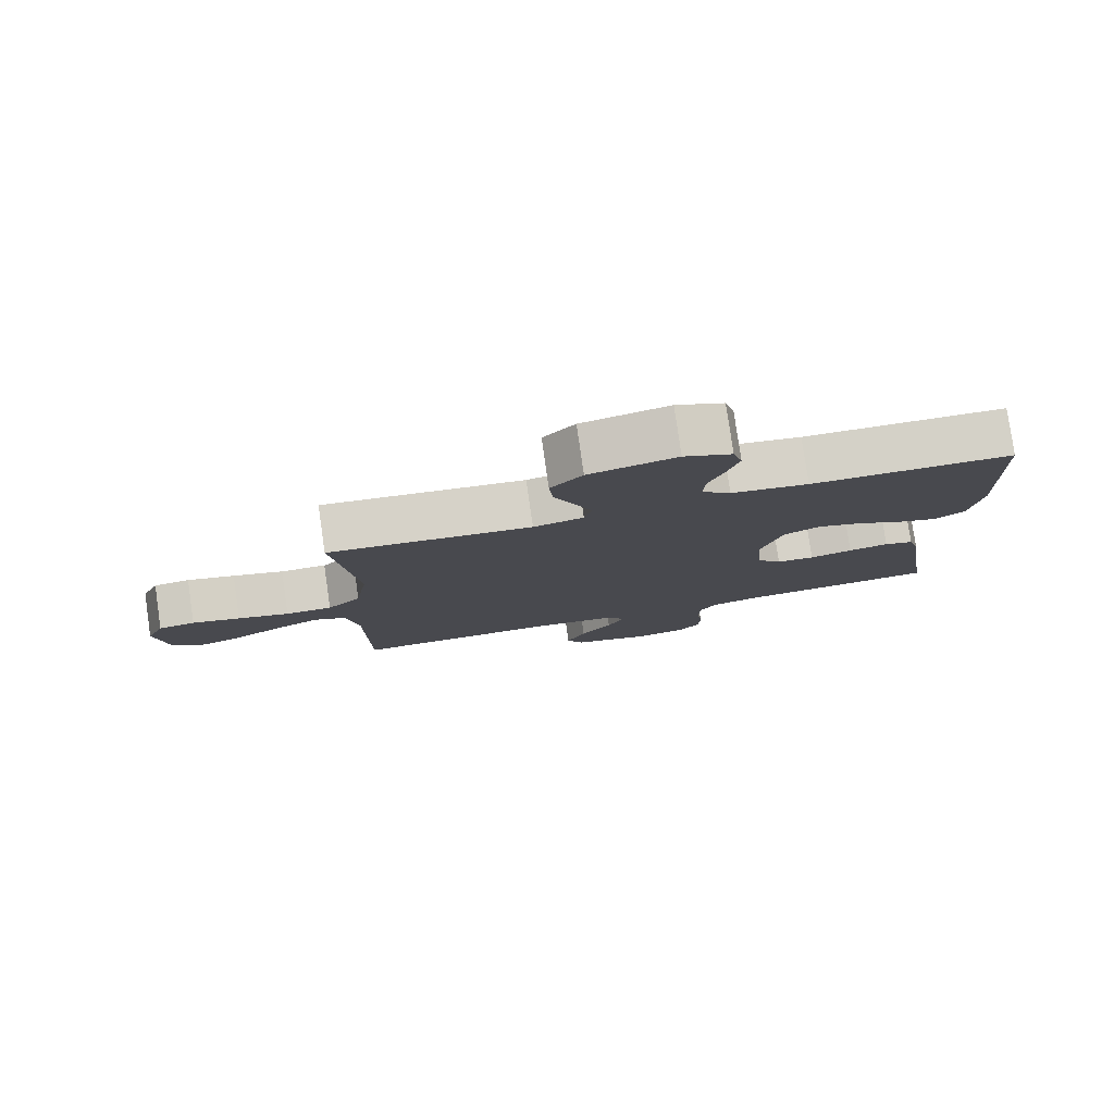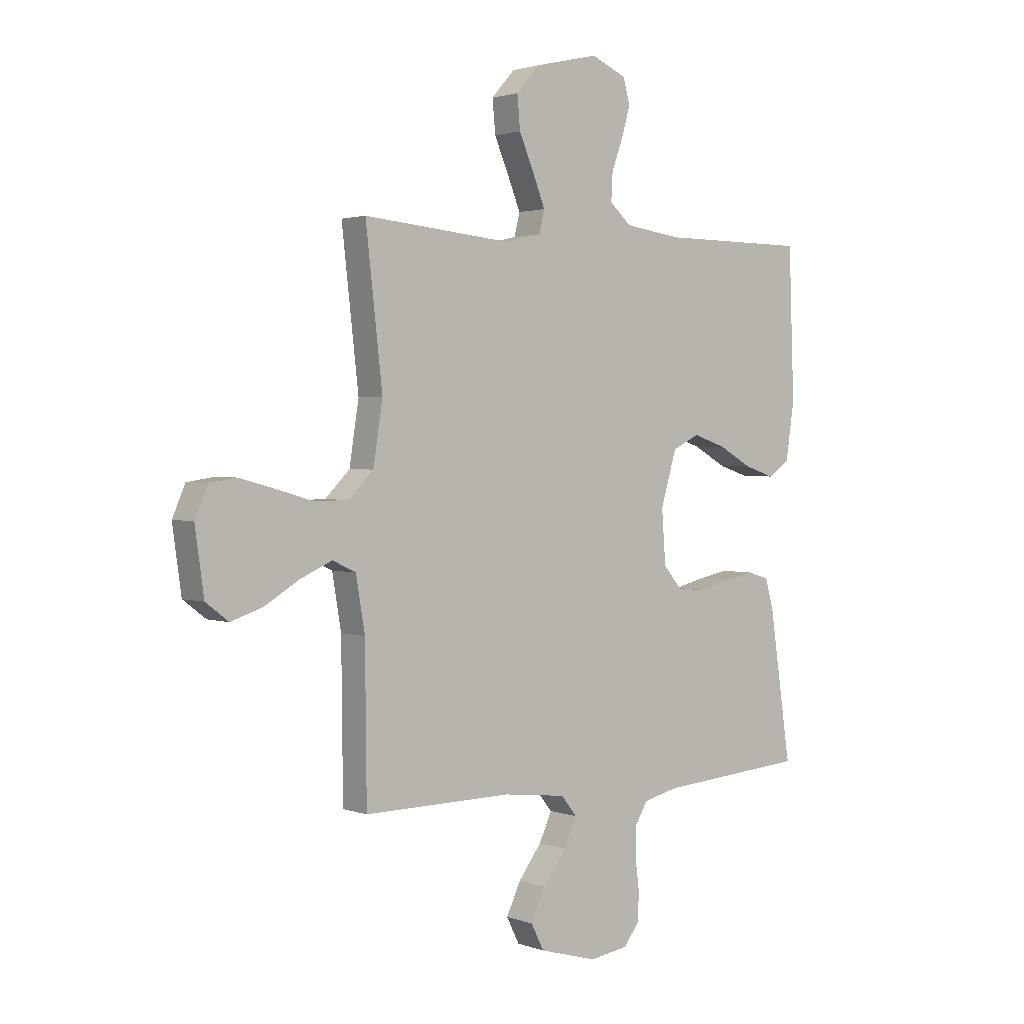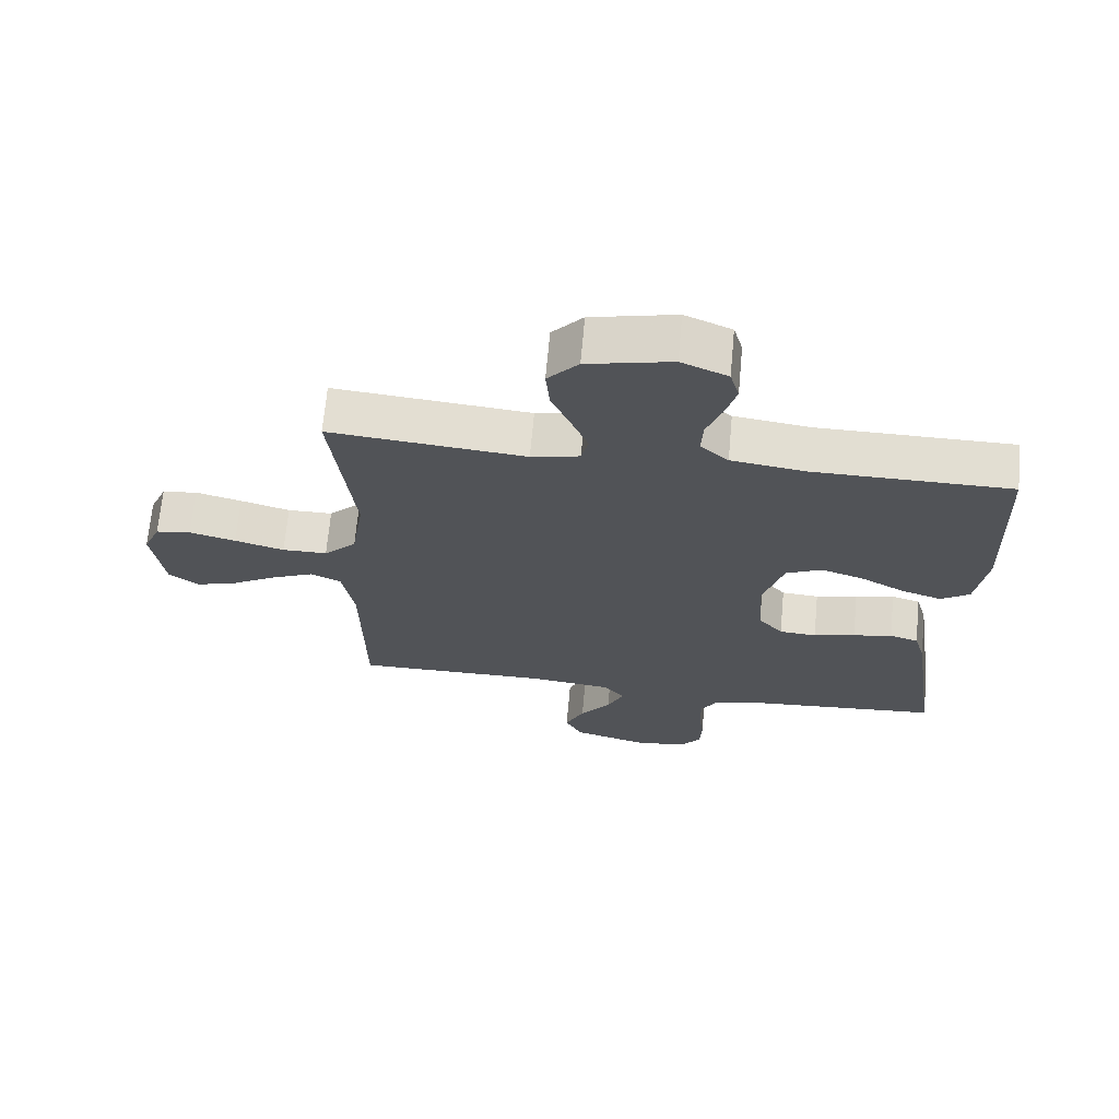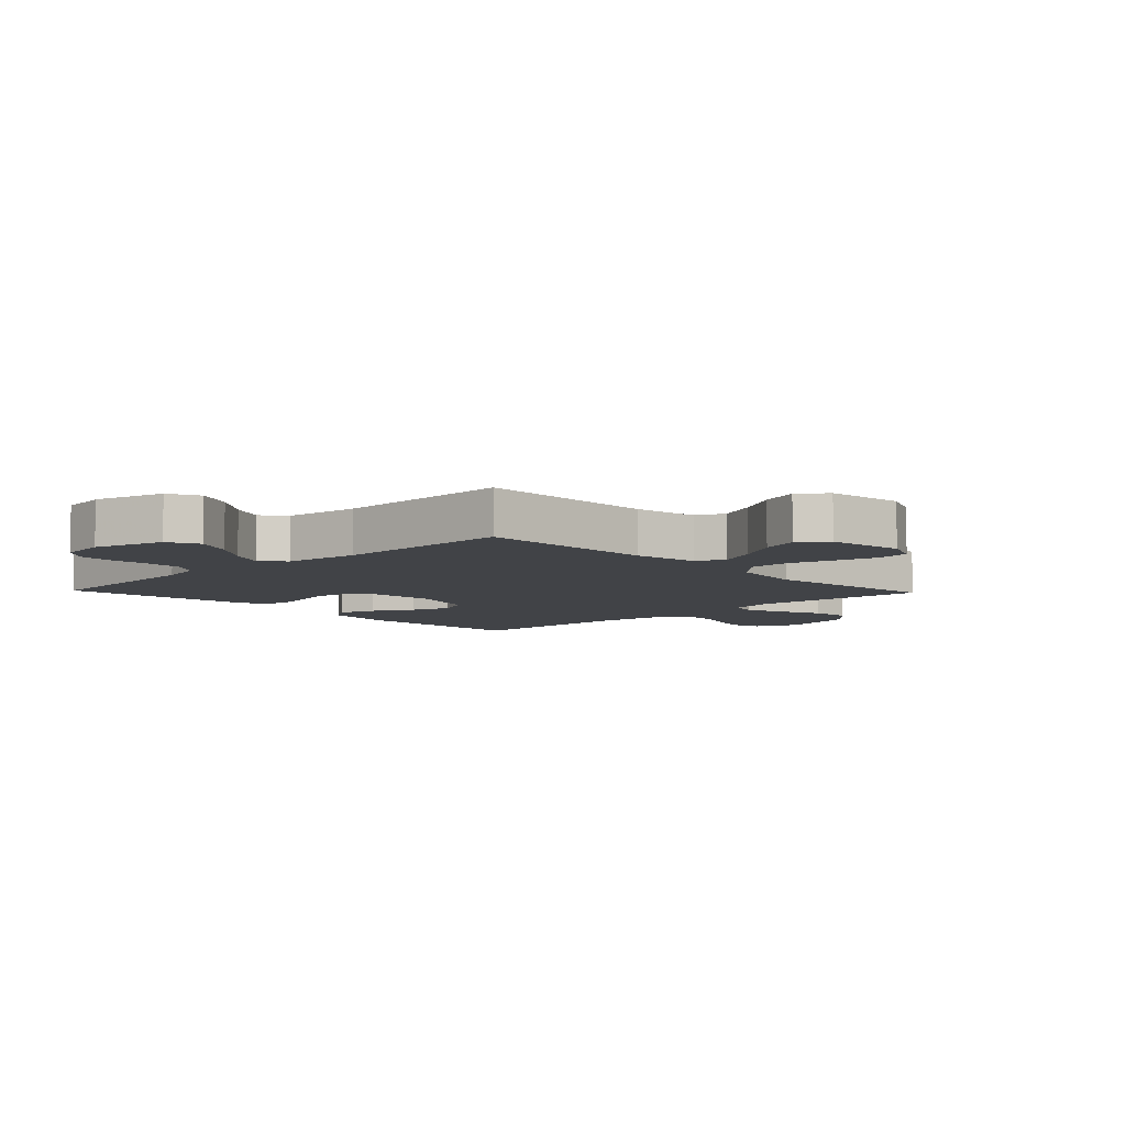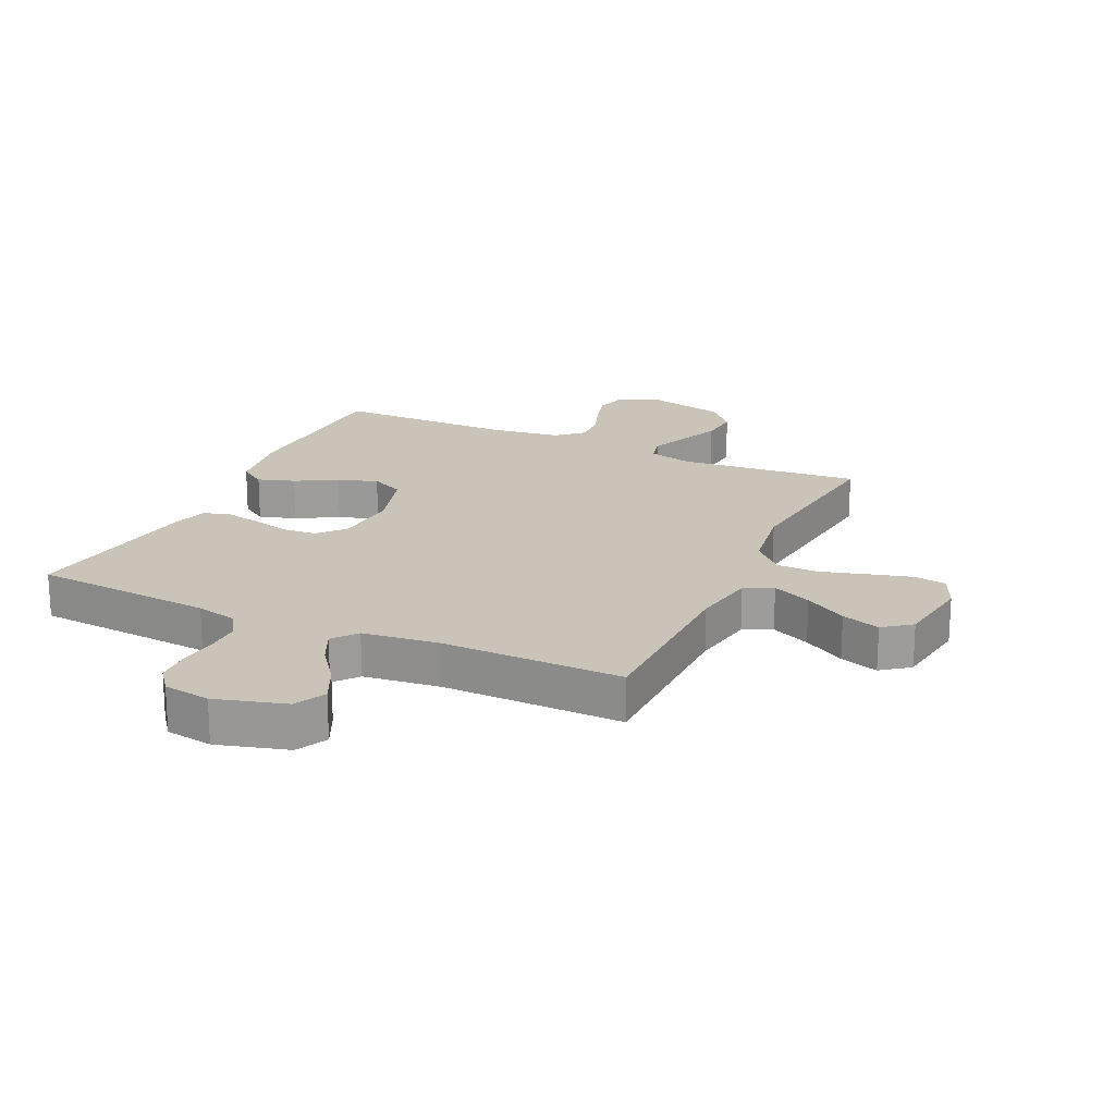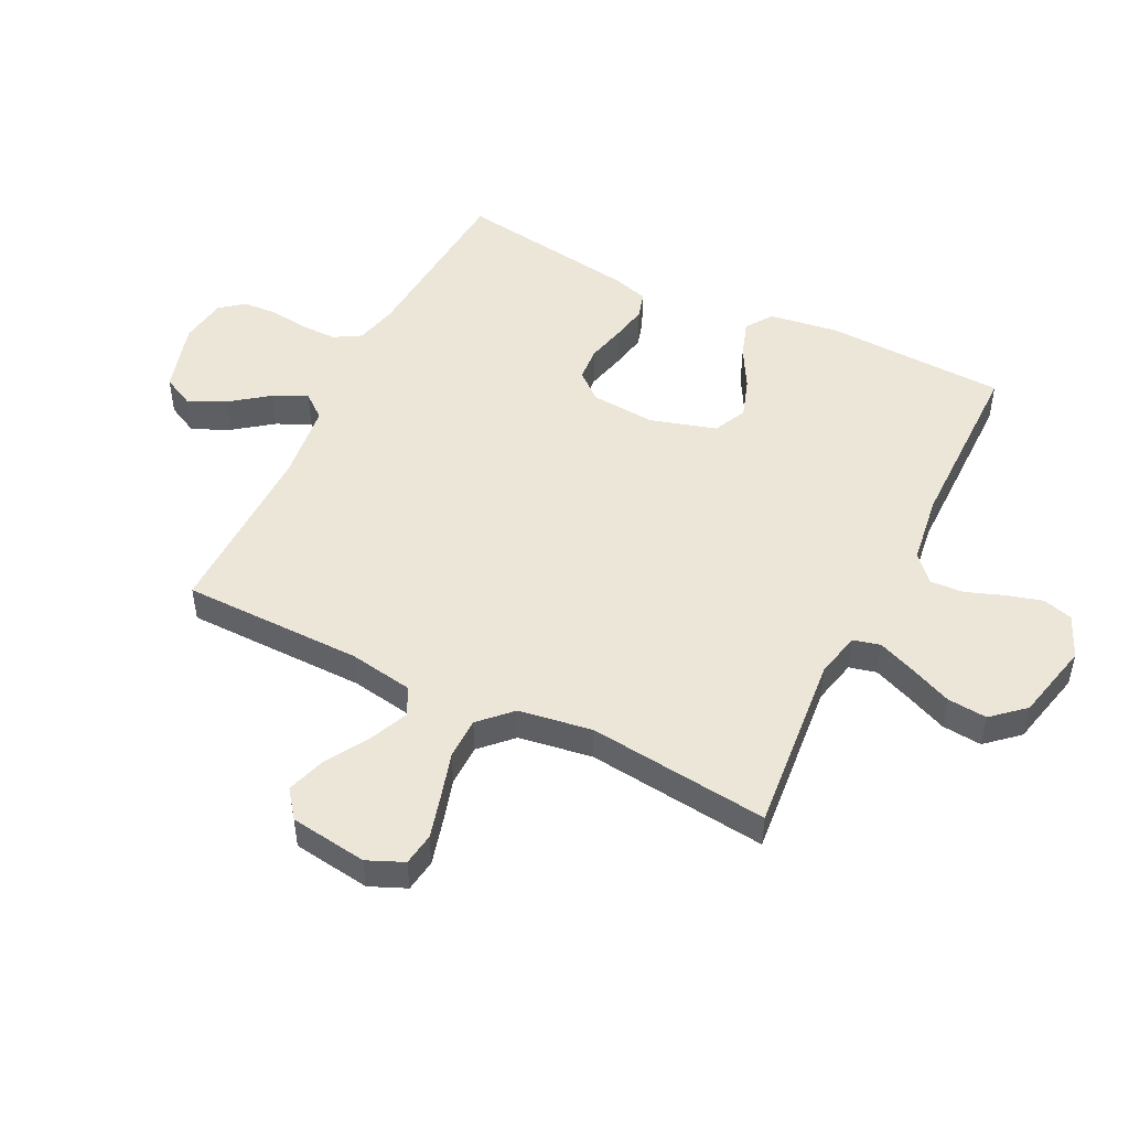
<metadata>
{"format":"obj","ext":"obj","renderer":"f3d","projection":"perspective","resolution":1024,"background":"white","views":[{"elev":79.9,"azim":-8.2,"up":"+Z"},{"elev":2.0,"azim":-38.7,"up":"+Z"},{"elev":68.0,"azim":5.2,"up":"+Z"},{"elev":-6.9,"azim":-136.4,"up":"+Y"},{"elev":20.0,"azim":-155.1,"up":"+Y"},{"elev":49.5,"azim":-63.7,"up":"+Y"}]}
</metadata>
<code>
v -0.5 0.07 0.5
v -0.2 0.07 0.472
v -0.126 0.07 0.489
v -0.115 0.07 0.534
v -0.14 0.07 0.596
v -0.17 0.07 0.666
v -0.176 0.07 0.732
v -0.129 0.07 0.785
v 0 0.07 0.815
v 0.071 0.07 0.784
v 0.085 0.07 0.734
v 0.068 0.07 0.674
v 0.045 0.07 0.612
v 0.042 0.07 0.556
v 0.085 0.07 0.517
v 0.2 0.07 0.501
v 0.5 0.07 0.5
v 0.511 0.07 0.2
v 0.494 0.07 0.085
v 0.45 0.07 0.055
v 0.389 0.07 0.075
v 0.321 0.07 0.113
v 0.255 0.07 0.135
v 0.2 0.07 0.109
v 0.168 0.07 0
v 0.176 0.07 -0.107
v 0.214 0.07 -0.152
v 0.271 0.07 -0.156
v 0.335 0.07 -0.14
v 0.395 0.07 -0.128
v 0.439 0.07 -0.141
v 0.456 0.07 -0.2
v 0.5 0.07 -0.5
v 0.2 0.07 -0.524
v 0.13 0.07 -0.541
v 0.104 0.07 -0.585
v 0.104 0.07 -0.644
v 0.112 0.07 -0.707
v 0.109 0.07 -0.765
v 0.078 0.07 -0.805
v 0 0.07 -0.817
v -0.117 0.07 -0.784
v -0.143 0.07 -0.732
v -0.114 0.07 -0.67
v -0.067 0.07 -0.607
v -0.041 0.07 -0.551
v -0.073 0.07 -0.511
v -0.2 0.07 -0.496
v -0.5 0.07 -0.5
v -0.503 0.07 -0.2
v -0.521 0.07 -0.093
v -0.568 0.07 -0.071
v -0.633 0.07 -0.1
v -0.703 0.07 -0.142
v -0.767 0.07 -0.163
v -0.813 0.07 -0.128
v -0.831 0.07 0
v -0.805 0.07 0.06
v -0.751 0.07 0.068
v -0.68 0.07 0.049
v -0.604 0.07 0.027
v -0.535 0.07 0.028
v -0.485 0.07 0.078
v -0.466 0.07 0.2
v -0.5 0 0.5
v -0.2 0 0.472
v -0.126 0 0.489
v -0.115 0 0.534
v -0.14 0 0.596
v -0.17 0 0.666
v -0.176 0 0.732
v -0.129 0 0.785
v 0 0 0.815
v 0.071 0 0.784
v 0.085 0 0.734
v 0.068 0 0.674
v 0.045 0 0.612
v 0.042 0 0.556
v 0.085 0 0.517
v 0.2 0 0.501
v 0.5 0 0.5
v 0.511 0 0.2
v 0.494 0 0.085
v 0.45 0 0.055
v 0.389 0 0.075
v 0.321 0 0.113
v 0.255 0 0.135
v 0.2 0 0.109
v 0.168 0 0
v 0.176 0 -0.107
v 0.214 0 -0.152
v 0.271 0 -0.156
v 0.335 0 -0.14
v 0.395 0 -0.128
v 0.439 0 -0.141
v 0.456 0 -0.2
v 0.5 0 -0.5
v 0.2 0 -0.524
v 0.13 0 -0.541
v 0.104 0 -0.585
v 0.104 0 -0.644
v 0.112 0 -0.707
v 0.109 0 -0.765
v 0.078 0 -0.805
v 0 0 -0.817
v -0.117 0 -0.784
v -0.143 0 -0.732
v -0.114 0 -0.67
v -0.067 0 -0.607
v -0.041 0 -0.551
v -0.073 0 -0.511
v -0.2 0 -0.496
v -0.5 0 -0.5
v -0.503 0 -0.2
v -0.521 0 -0.093
v -0.568 0 -0.071
v -0.633 0 -0.1
v -0.703 0 -0.142
v -0.767 0 -0.163
v -0.813 0 -0.128
v -0.831 0 0
v -0.805 0 0.06
v -0.751 0 0.068
v -0.68 0 0.049
v -0.604 0 0.027
v -0.535 0 0.028
v -0.485 0 0.078
v -0.466 0 0.2
f 58 59 60 61
f 56 57 58 61
f 56 61 62
f 53 54 55 56
f 52 53 56 62
f 51 52 62 63
f 48 49 50
f 47 48 50 51
f 42 43 44 45
f 42 45 46
f 41 42 46
f 40 41 46
f 37 38 39 40
f 36 37 40 46
f 35 36 46 47
f 31 32 33 34
f 28 29 30 31
f 28 31 34 35
f 19 20 21 22
f 19 22 23
f 16 17 18 19
f 15 16 19 23
f 14 15 23 24
f 10 11 12 13
f 8 9 10 13
f 8 13 14
f 5 6 7 8
f 4 5 8 14
f 3 4 14 24
f 64 1 2
f 63 64 2 3
f 27 28 35 47
f 26 27 47 51
f 25 26 51 63
f 3 24 25 63
f 125 124 123 122
f 125 122 121 120
f 126 125 120
f 120 119 118 117
f 126 120 117 116
f 127 126 116 115
f 114 113 112
f 115 114 112 111
f 109 108 107 106
f 110 109 106
f 110 106 105
f 110 105 104
f 104 103 102 101
f 110 104 101 100
f 111 110 100 99
f 98 97 96 95
f 95 94 93 92
f 99 98 95 92
f 86 85 84 83
f 87 86 83
f 83 82 81 80
f 87 83 80 79
f 88 87 79 78
f 77 76 75 74
f 77 74 73 72
f 78 77 72
f 72 71 70 69
f 78 72 69 68
f 88 78 68 67
f 66 65 128
f 67 66 128 127
f 111 99 92 91
f 115 111 91 90
f 127 115 90 89
f 127 89 88 67
f 1 65 66 2
f 2 66 67 3
f 3 67 68 4
f 4 68 69 5
f 5 69 70 6
f 6 70 71 7
f 7 71 72 8
f 8 72 73 9
f 9 73 74 10
f 10 74 75 11
f 11 75 76 12
f 12 76 77 13
f 13 77 78 14
f 14 78 79 15
f 15 79 80 16
f 16 80 81 17
f 17 81 82 18
f 18 82 83 19
f 19 83 84 20
f 20 84 85 21
f 21 85 86 22
f 22 86 87 23
f 23 87 88 24
f 24 88 89 25
f 25 89 90 26
f 26 90 91 27
f 27 91 92 28
f 28 92 93 29
f 29 93 94 30
f 30 94 95 31
f 31 95 96 32
f 32 96 97 33
f 33 97 98 34
f 34 98 99 35
f 35 99 100 36
f 36 100 101 37
f 37 101 102 38
f 38 102 103 39
f 39 103 104 40
f 40 104 105 41
f 41 105 106 42
f 42 106 107 43
f 43 107 108 44
f 44 108 109 45
f 45 109 110 46
f 46 110 111 47
f 47 111 112 48
f 48 112 113 49
f 49 113 114 50
f 50 114 115 51
f 51 115 116 52
f 52 116 117 53
f 53 117 118 54
f 54 118 119 55
f 55 119 120 56
f 56 120 121 57
f 57 121 122 58
f 58 122 123 59
f 59 123 124 60
f 60 124 125 61
f 61 125 126 62
f 62 126 127 63
f 63 127 128 64
f 64 128 65 1

</code>
